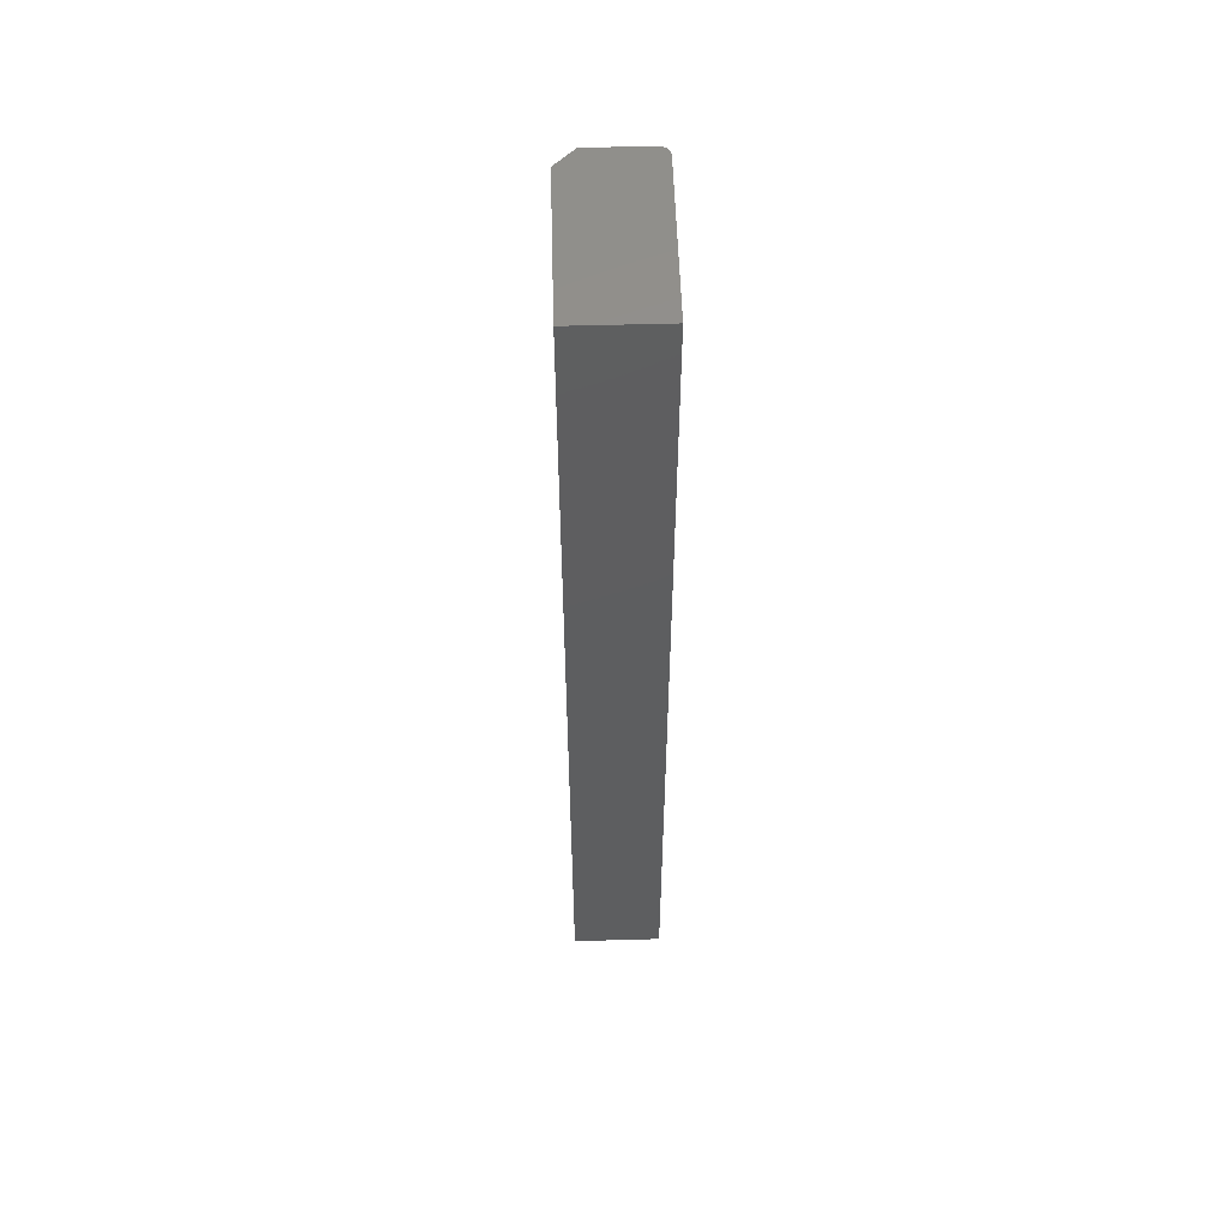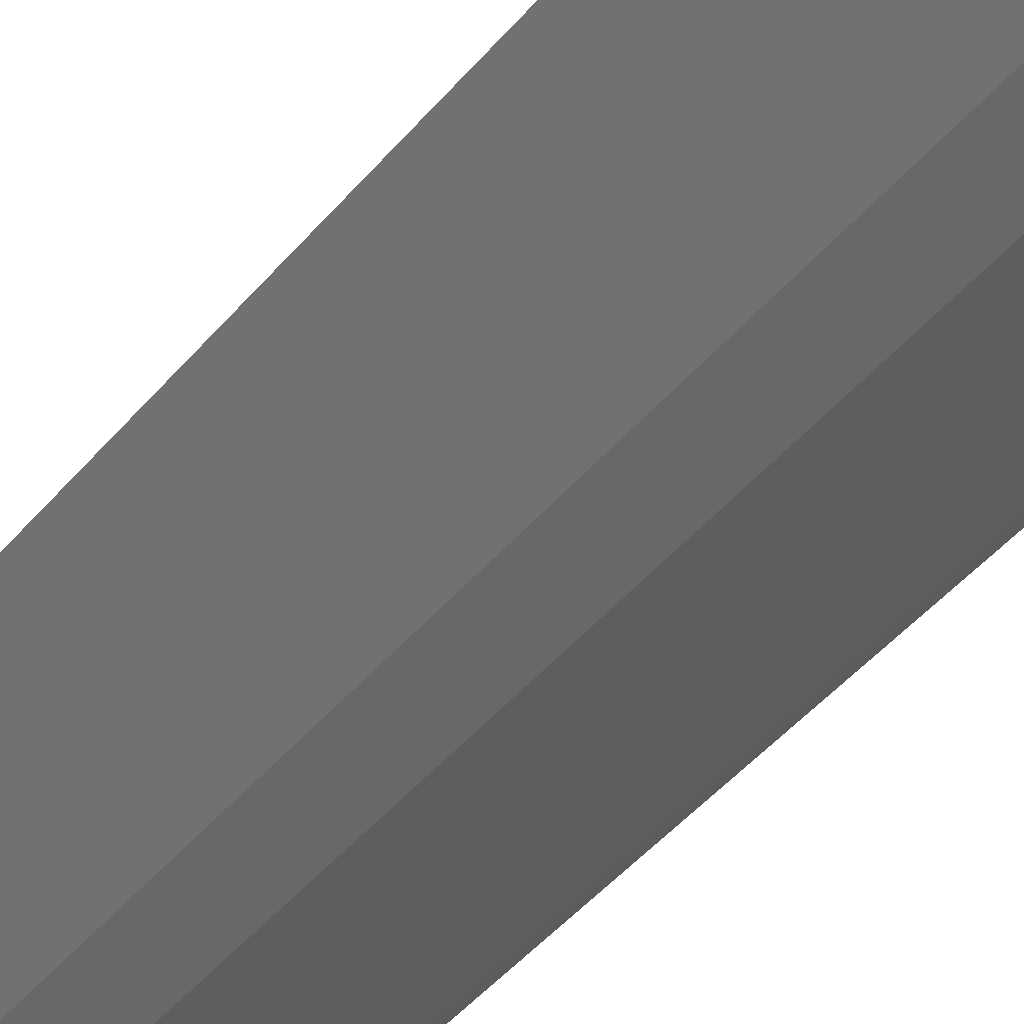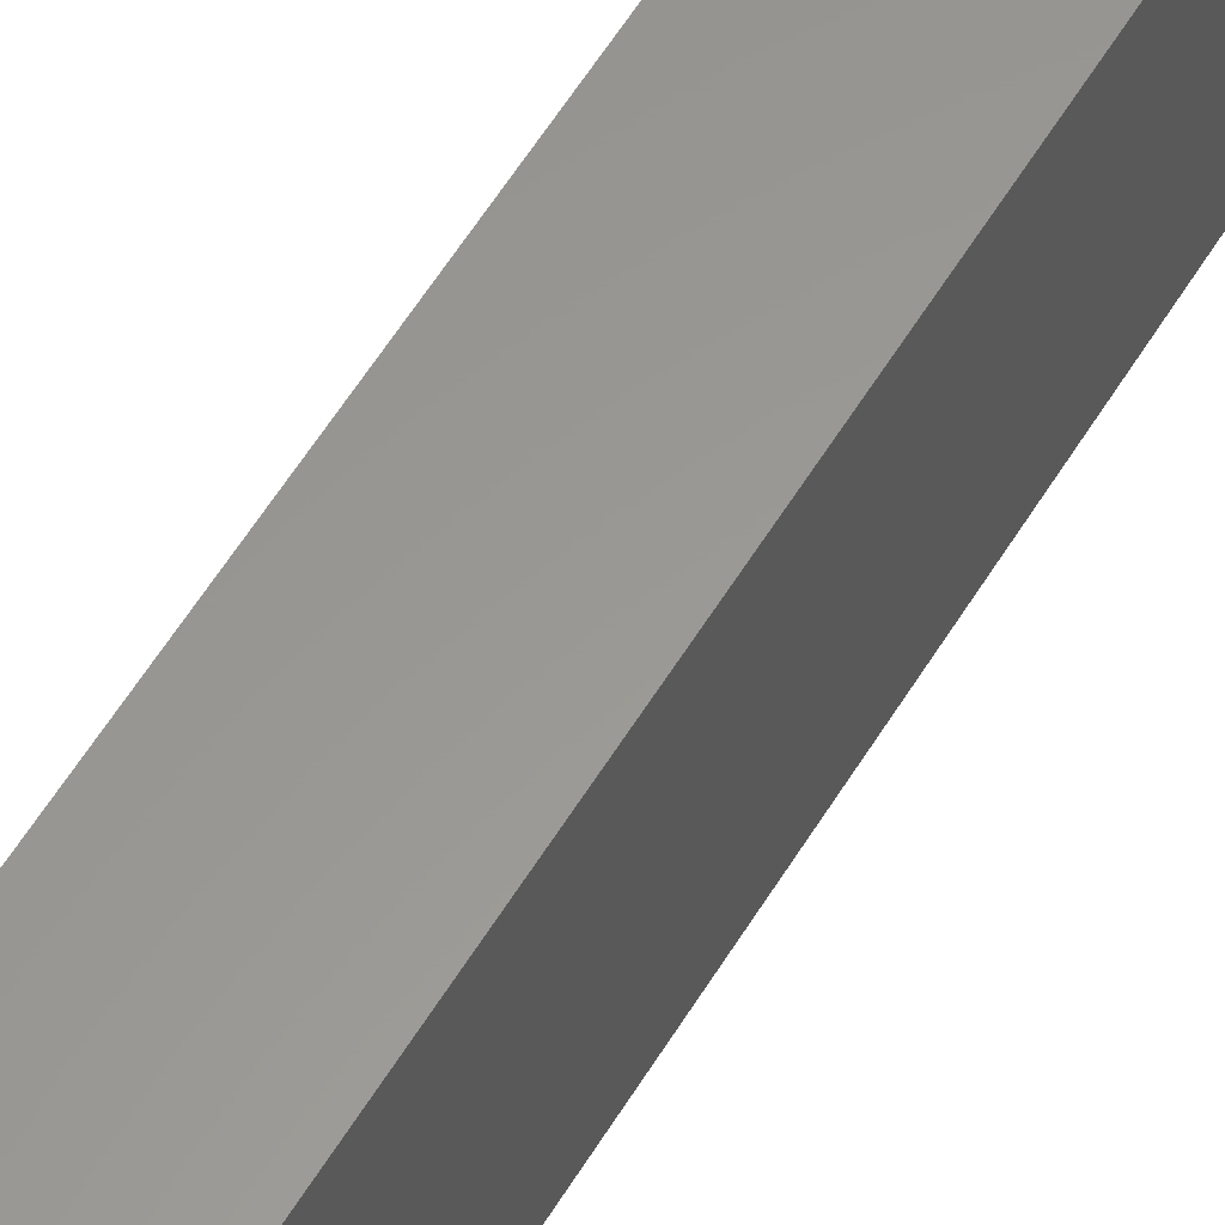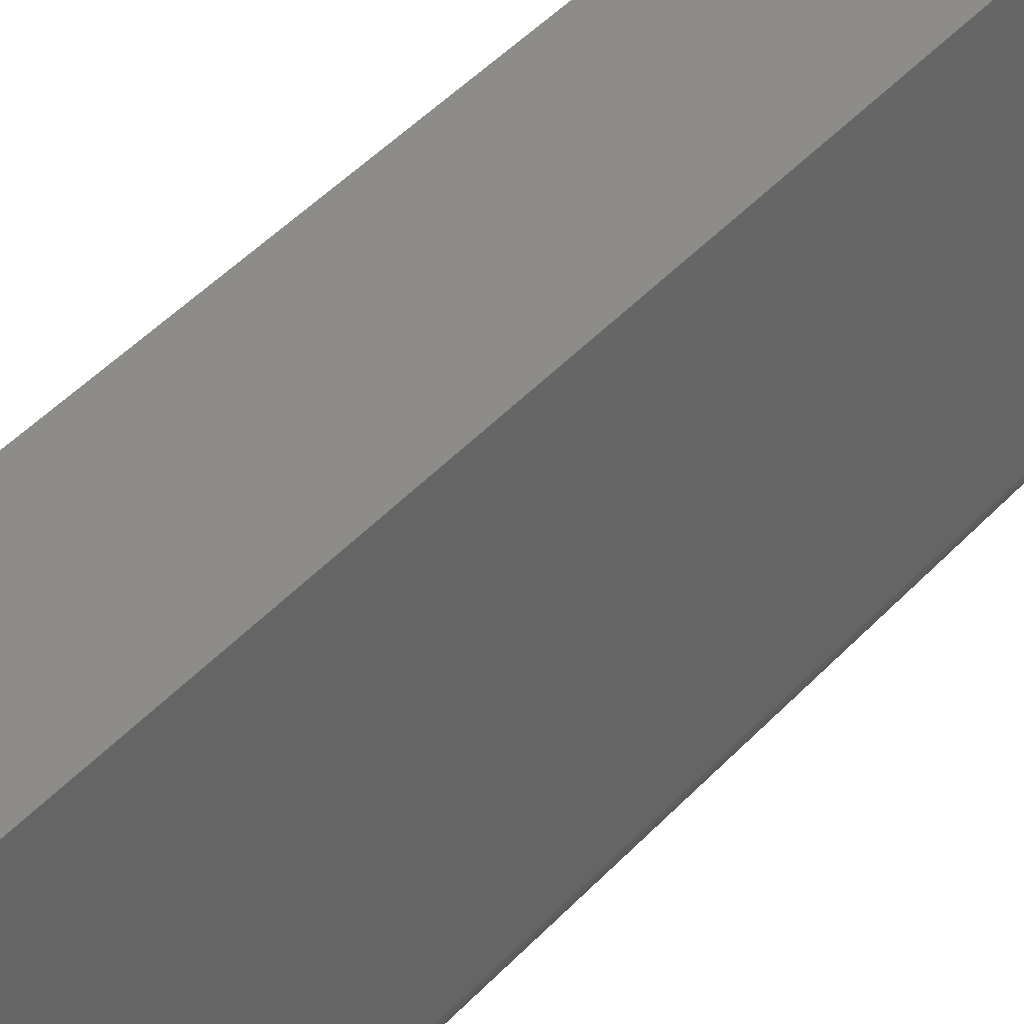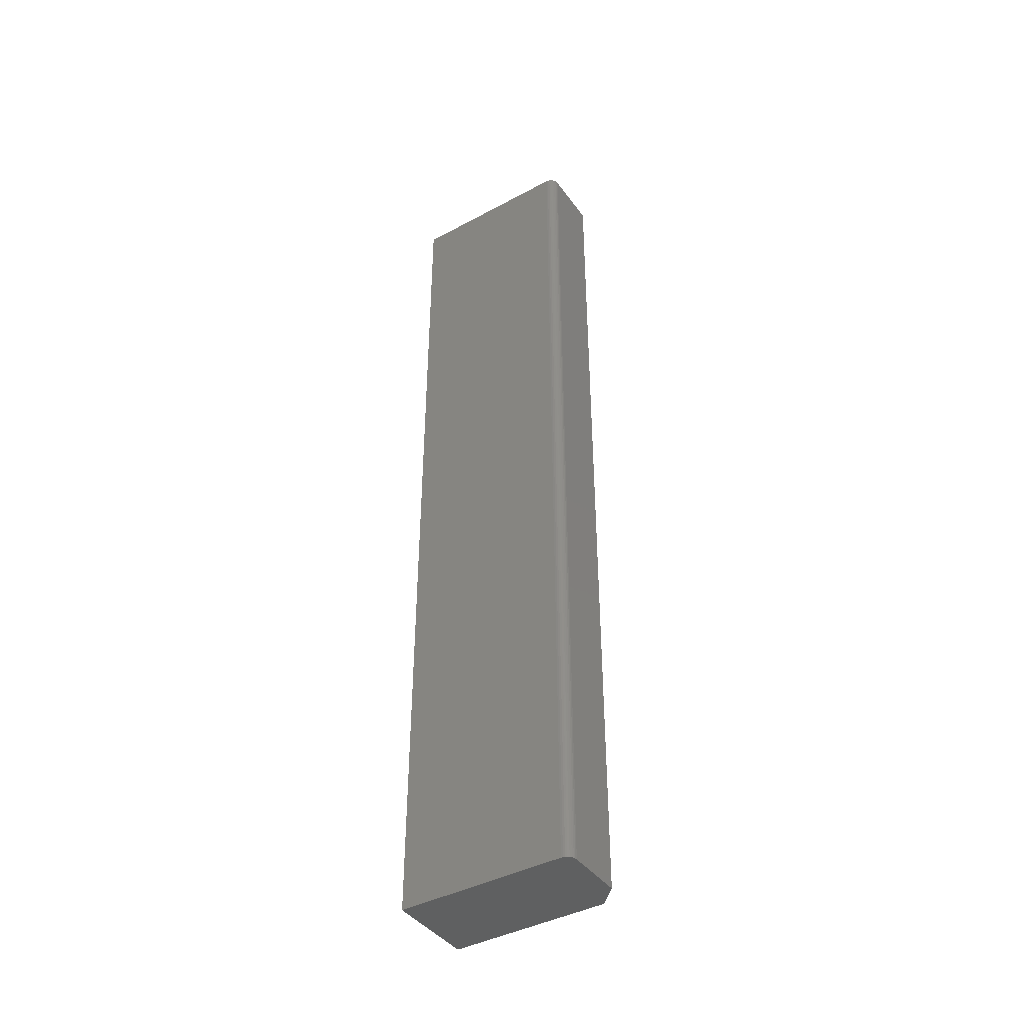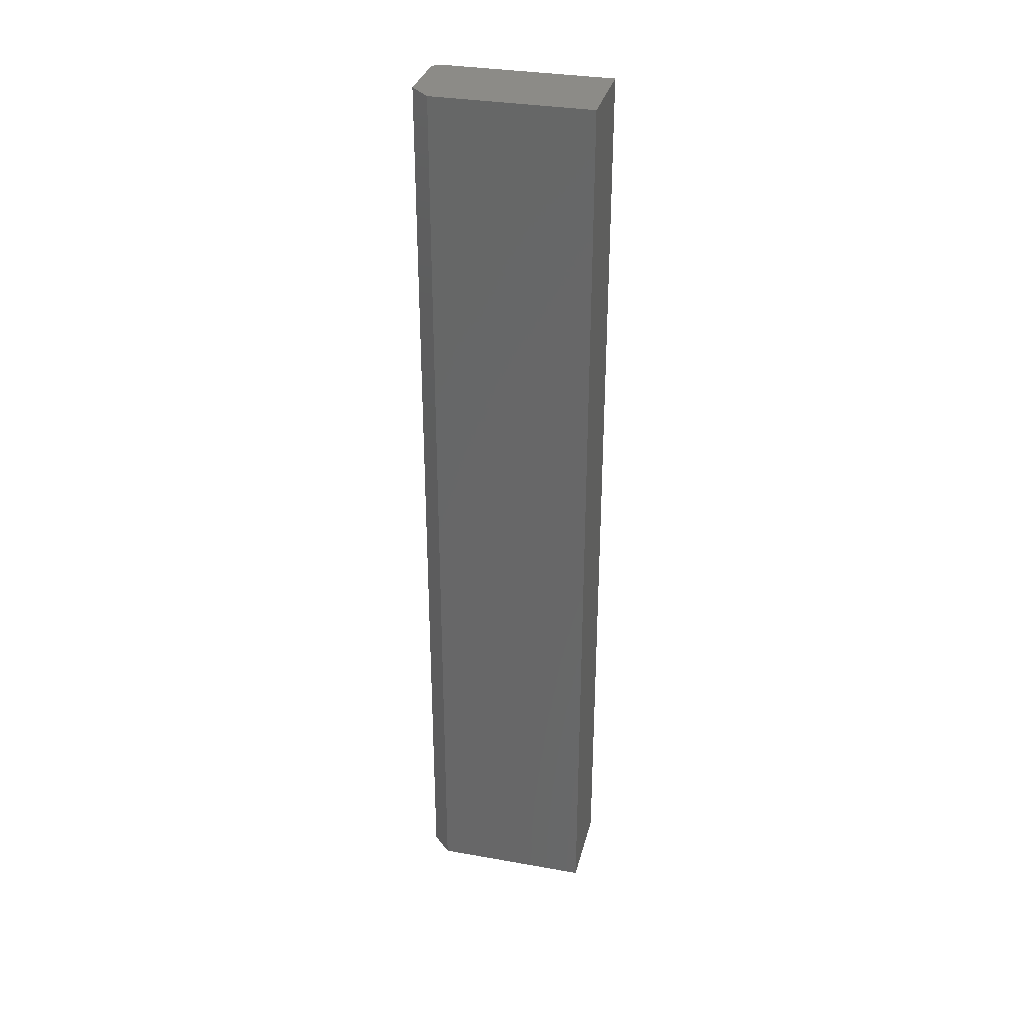
<metadata>
{"format":"stl","ext":"stl","renderer":"f3d","projection":"perspective","resolution":1024,"background":"white","views":[{"elev":54.7,"azim":178.3,"up":"+Z"},{"elev":-35.7,"azim":148.2,"up":"+Y"},{"elev":59.3,"azim":31.4,"up":"+Y"},{"elev":36.5,"azim":-145.4,"up":"+Y"},{"elev":-41.7,"azim":-57.0,"up":"+Z"},{"elev":32.7,"azim":103.8,"up":"+Z"}]}
</metadata>
<code>
# stl→obj: 26 verts, 48 faces
v -0.4141 -0.1406 0.007812
v -0.3672 -0.1406 0.007812
v -0.4141 -0.1406 0.75
v -0.3672 -0.1406 0.75
v -0.4217 -0.1343 0.75
v -0.4213 -0.1358 0.75
v -0.4206 -0.1372 0.75
v -0.4196 -0.1383 0.75
v -0.4184 -0.1393 0.75
v -0.4171 -0.14 0.75
v -0.4156 -0.1405 0.75
v -0.3516 -0.125 0.75
v -0.4219 -0.1328 0.75
v -0.3516 4.897e-17 0.75
v -0.4219 4.506e-17 0.75
v -0.4206 -0.1372 0.007812
v -0.4184 -0.1393 0.007812
v -0.4196 -0.1383 0.007812
v -0.4213 -0.1358 0.007812
v -0.4217 -0.1343 0.007812
v -0.4219 -0.1328 0.007812
v -0.3516 -0.125 0.007812
v -0.4156 -0.1405 0.007812
v -0.4171 -0.14 0.007812
v -0.4219 0 0.007812
v -0.3516 3.903e-18 0.007812
f 1 2 3
f 3 2 4
f 5 6 7
f 5 7 8
f 5 8 9
f 5 9 10
f 5 10 11
f 5 11 3
f 4 12 13
f 4 13 5
f 4 5 3
f 12 14 13
f 13 14 15
f 16 17 18
f 2 17 16
f 2 16 19
f 2 19 20
f 2 20 21
f 2 21 22
f 17 2 1
f 17 1 23
f 17 23 24
f 25 26 21
f 21 26 22
f 13 15 21
f 21 15 25
f 13 21 5
f 5 21 20
f 5 20 6
f 6 20 19
f 6 19 7
f 7 19 16
f 7 16 8
f 8 16 18
f 8 18 9
f 9 18 17
f 9 17 10
f 10 17 24
f 10 24 11
f 11 24 23
f 11 23 3
f 3 23 1
f 22 26 12
f 12 26 14
f 2 22 4
f 4 22 12
f 25 15 26
f 26 15 14

</code>
